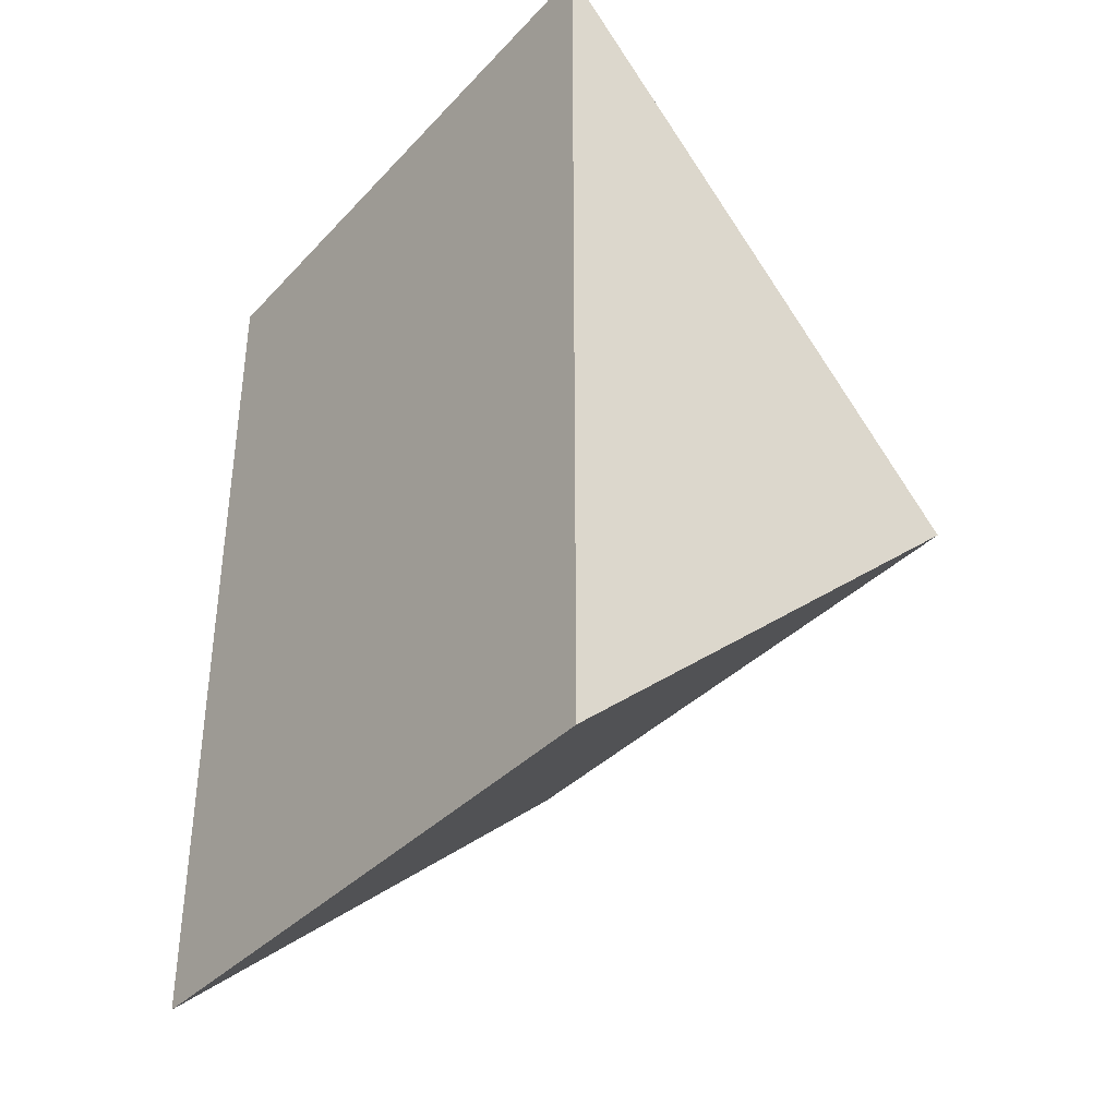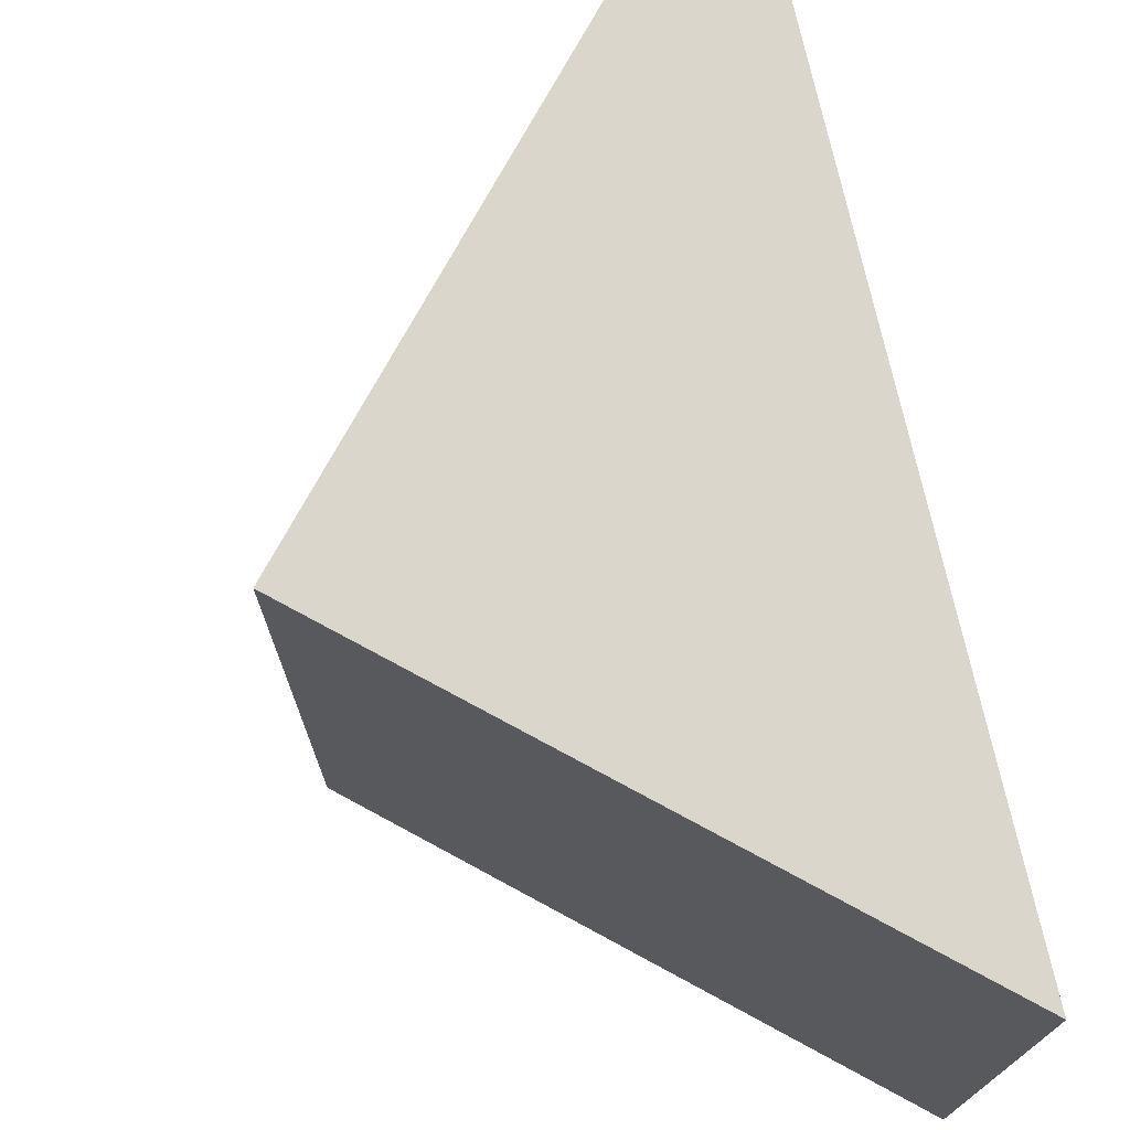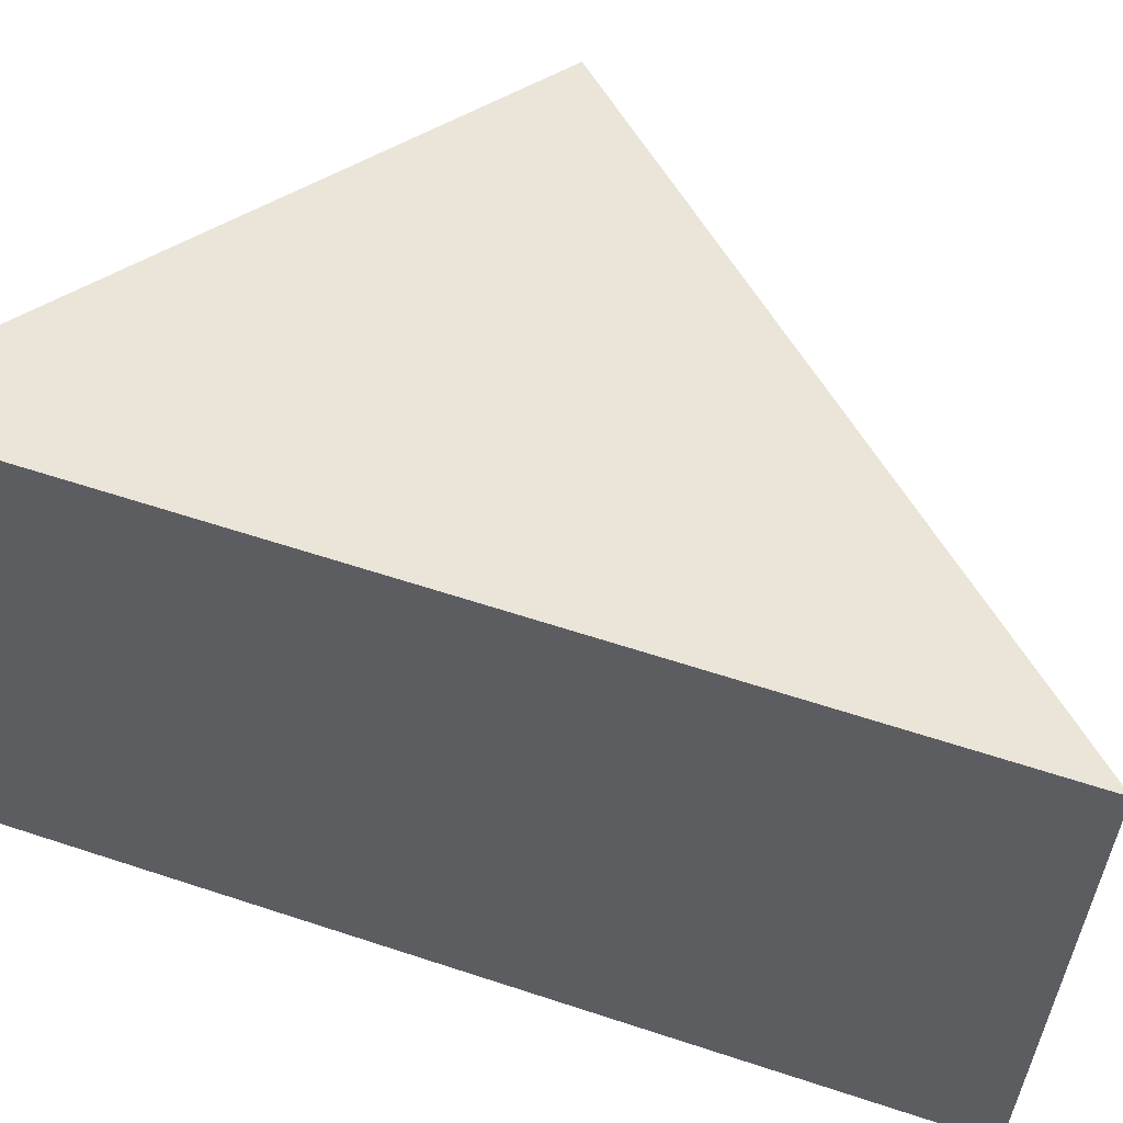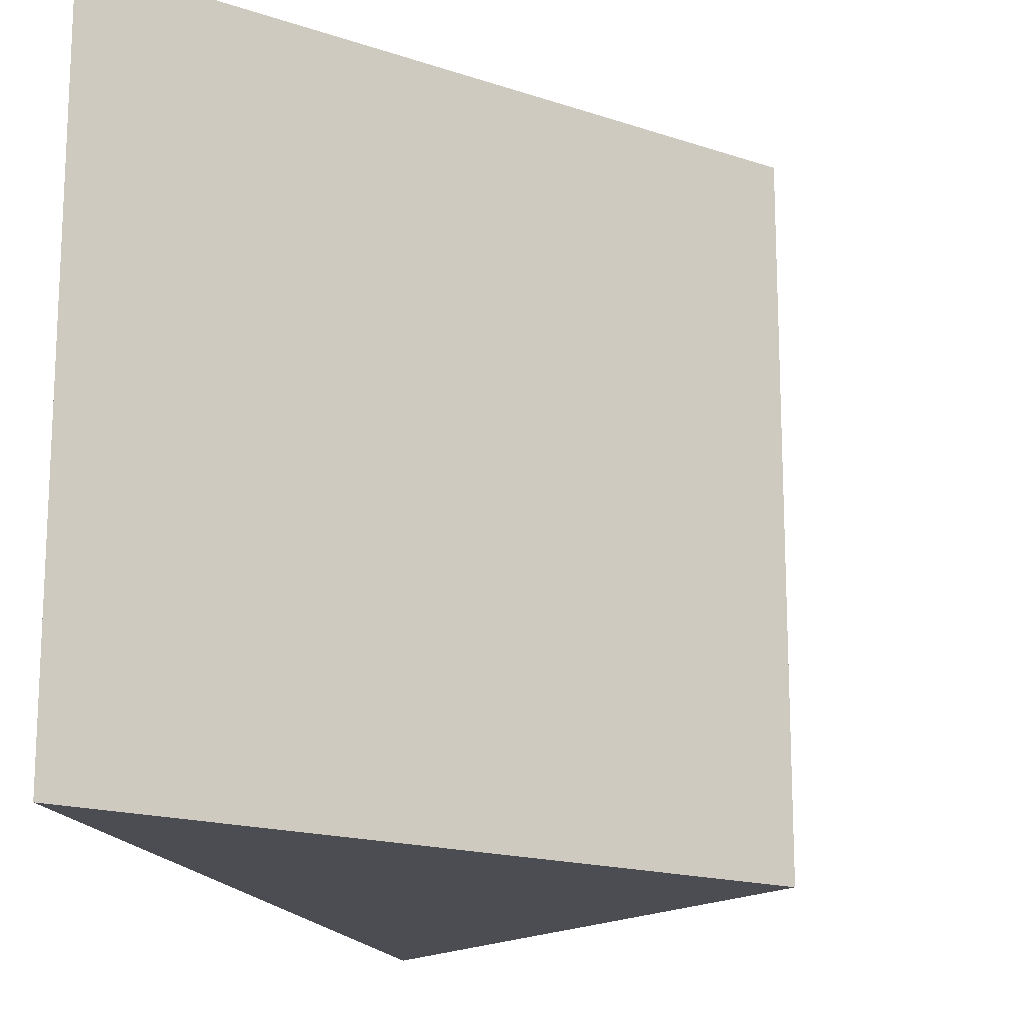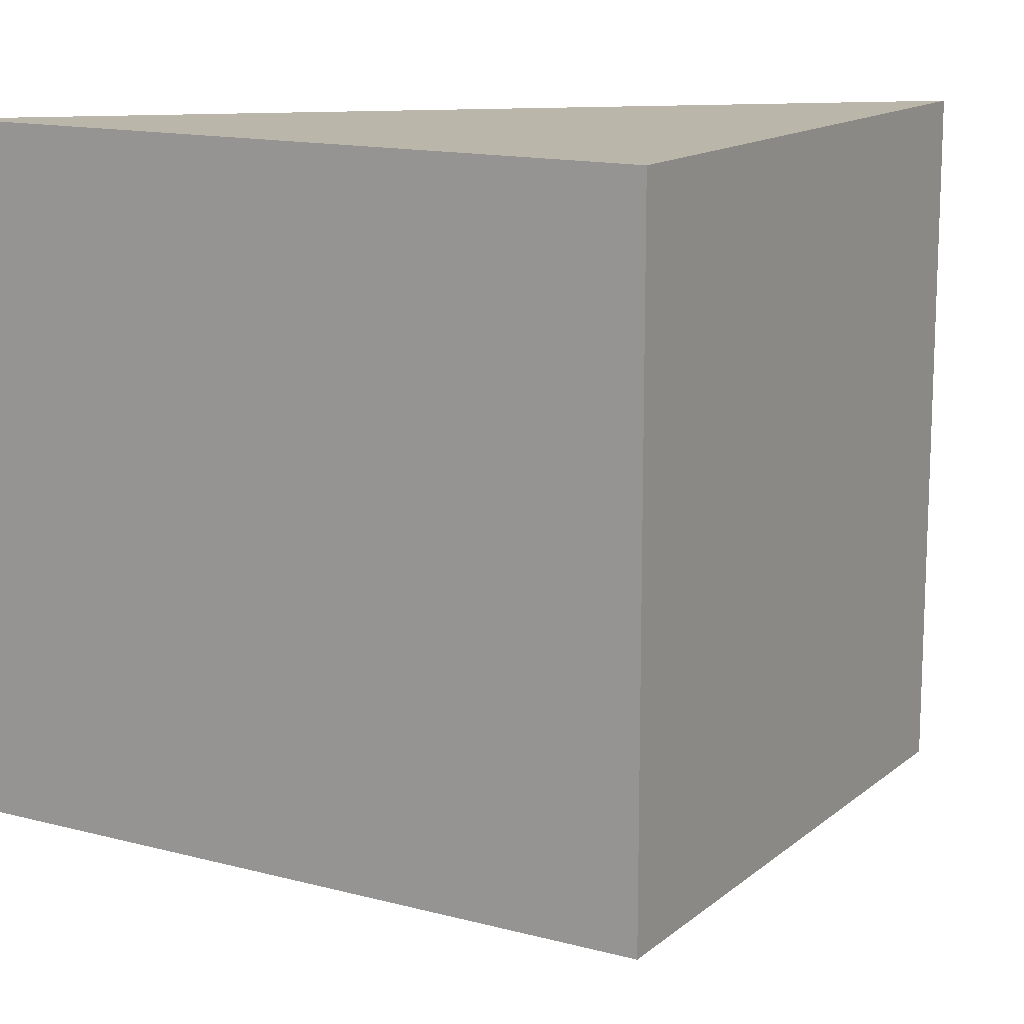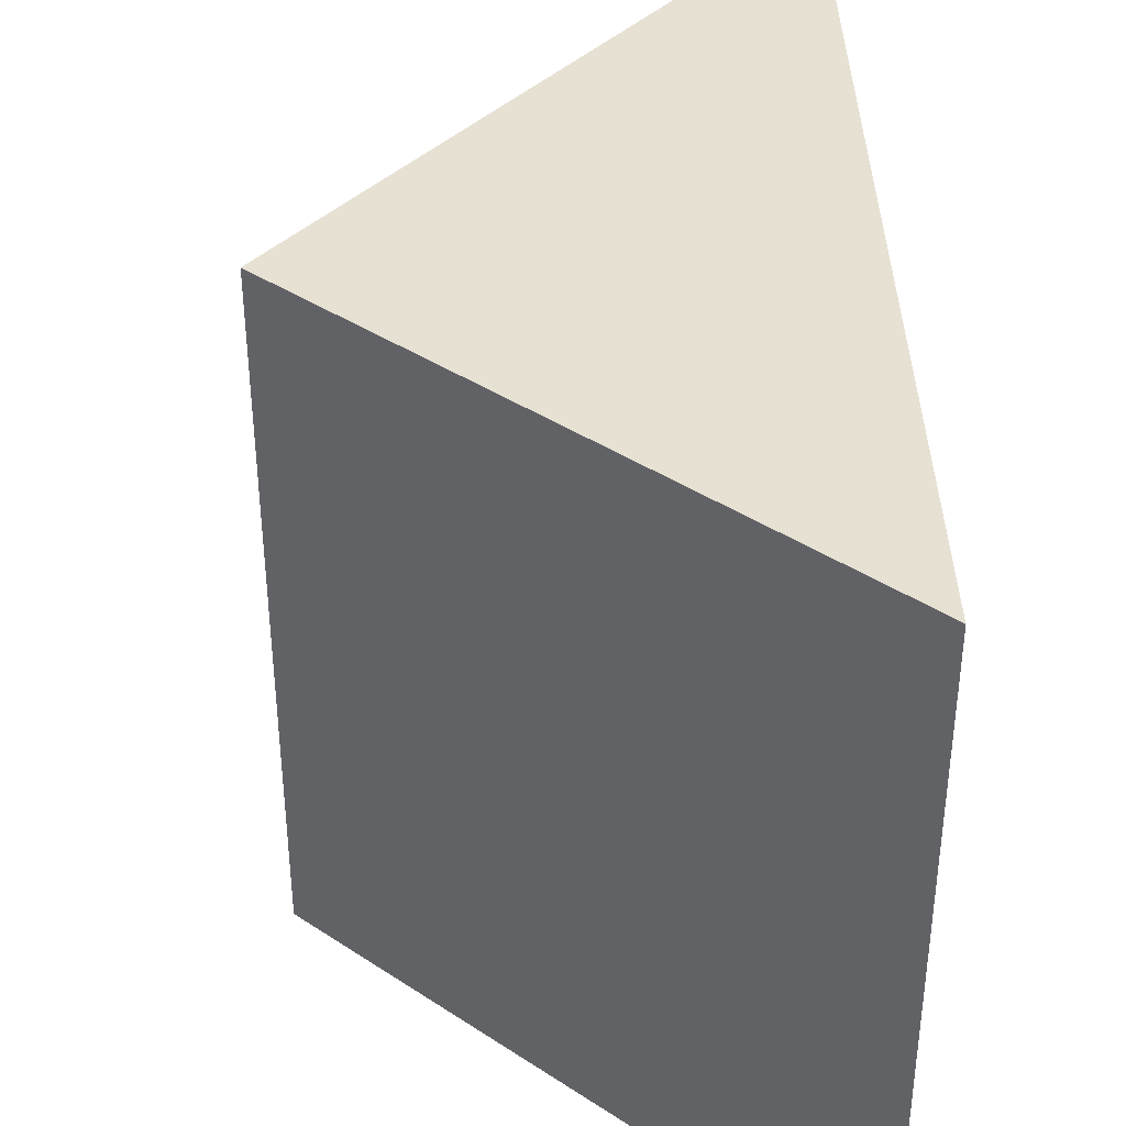
<metadata>
{"format":"obj","ext":"obj","renderer":"f3d","projection":"perspective","resolution":1024,"background":"white","views":[{"elev":-36.7,"azim":-37.1,"up":"+Z"},{"elev":73.9,"azim":167.4,"up":"+Y"},{"elev":59.6,"azim":-71.2,"up":"+Y"},{"elev":-16.4,"azim":14.0,"up":"+Y"},{"elev":14.0,"azim":79.4,"up":"+Y"},{"elev":39.5,"azim":178.2,"up":"+Y"}]}
</metadata>
<code>
v  0 9.94 6.086e-16
v  0 9.94 14.05
v  6.974 9.94 6.081
v  0 0 0
v  0 -8.603e-16 14.05
v  6.974 -3.724e-16 6.081
g defaultobject
f 1 2 3
f 4 2 1
f 2 4 5
f 5 3 2
f 3 5 6
f 6 1 3
f 1 6 4
f 6 5 4

</code>
